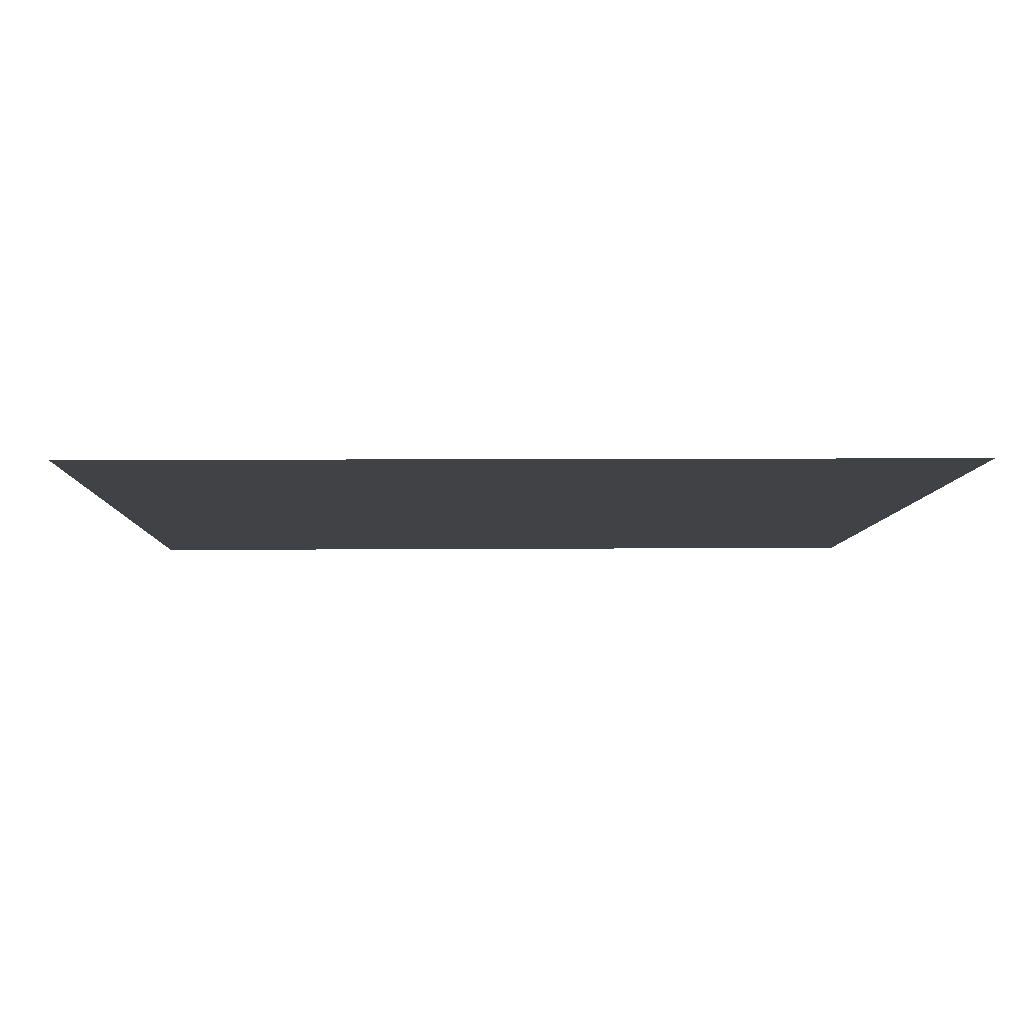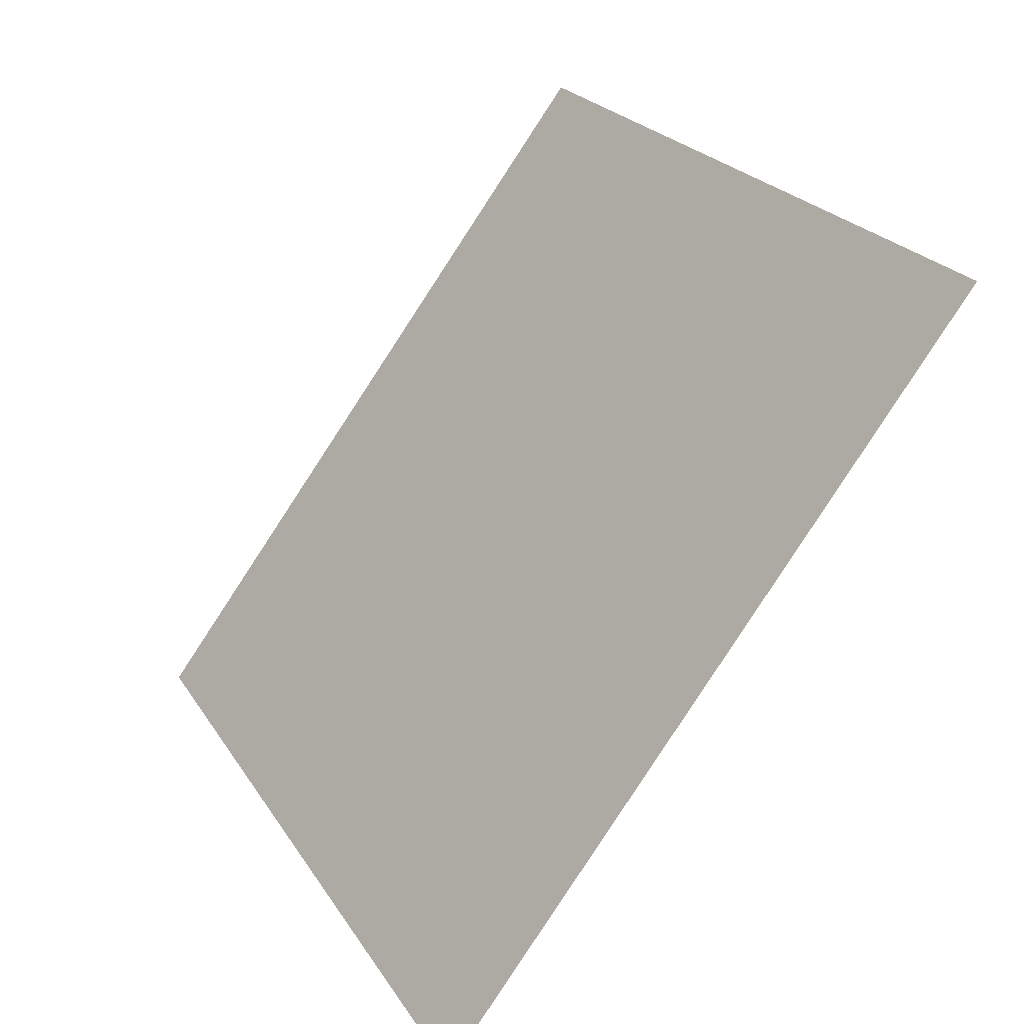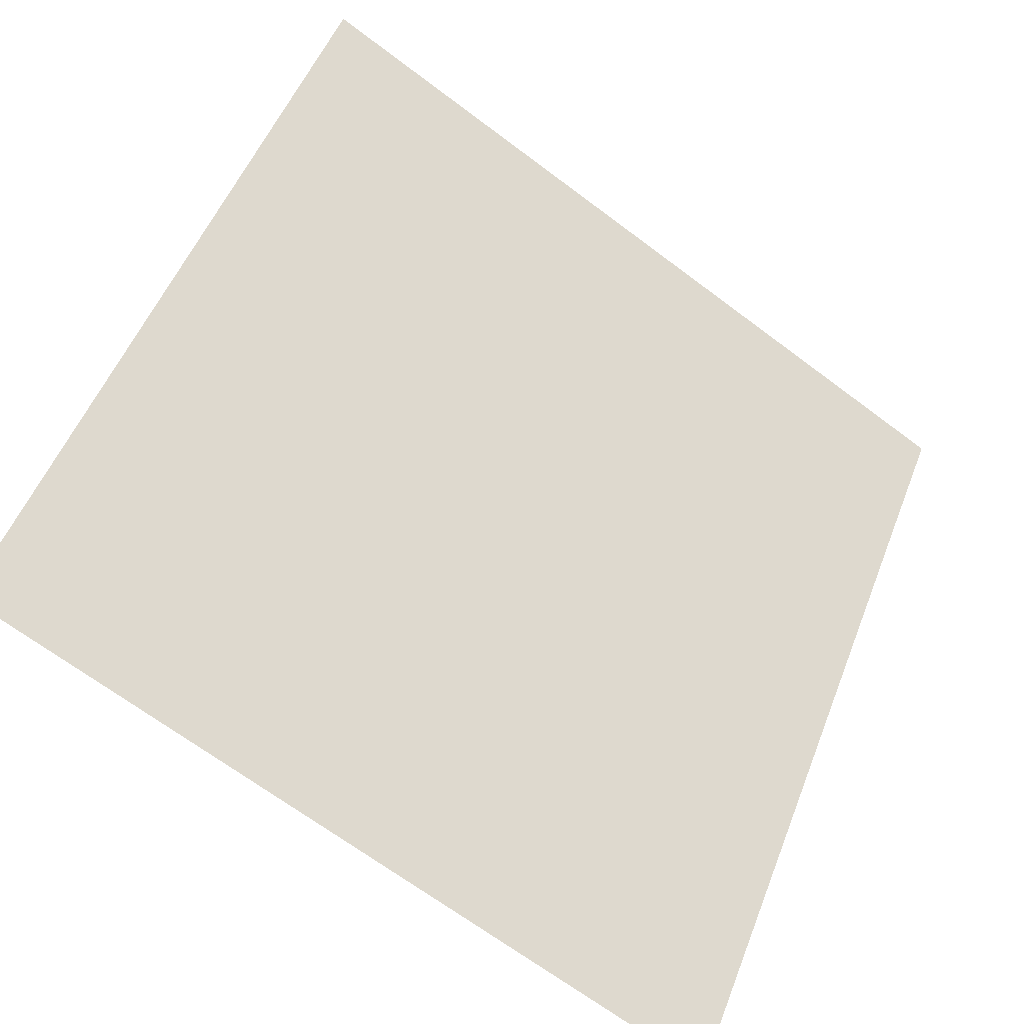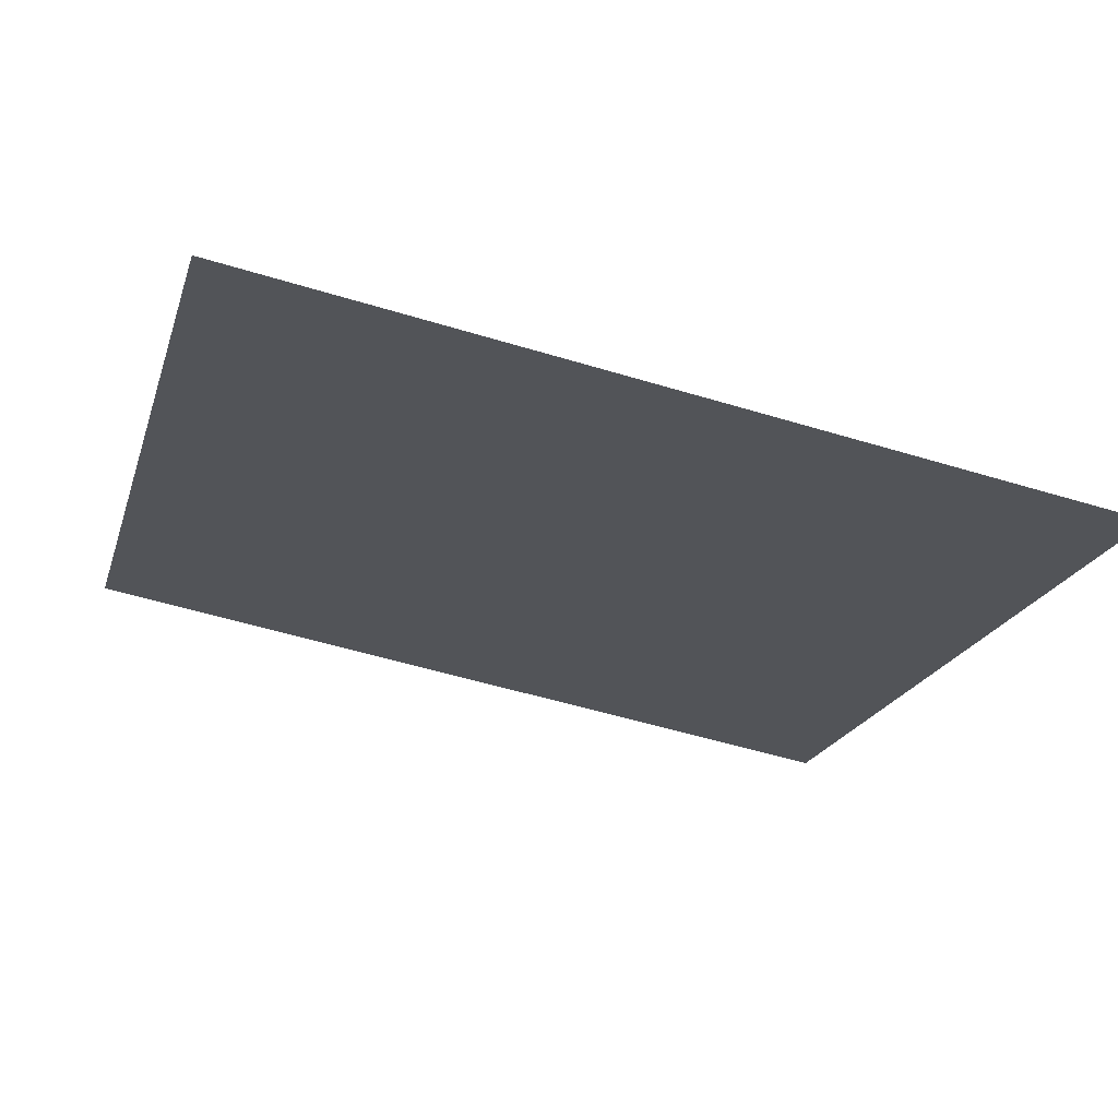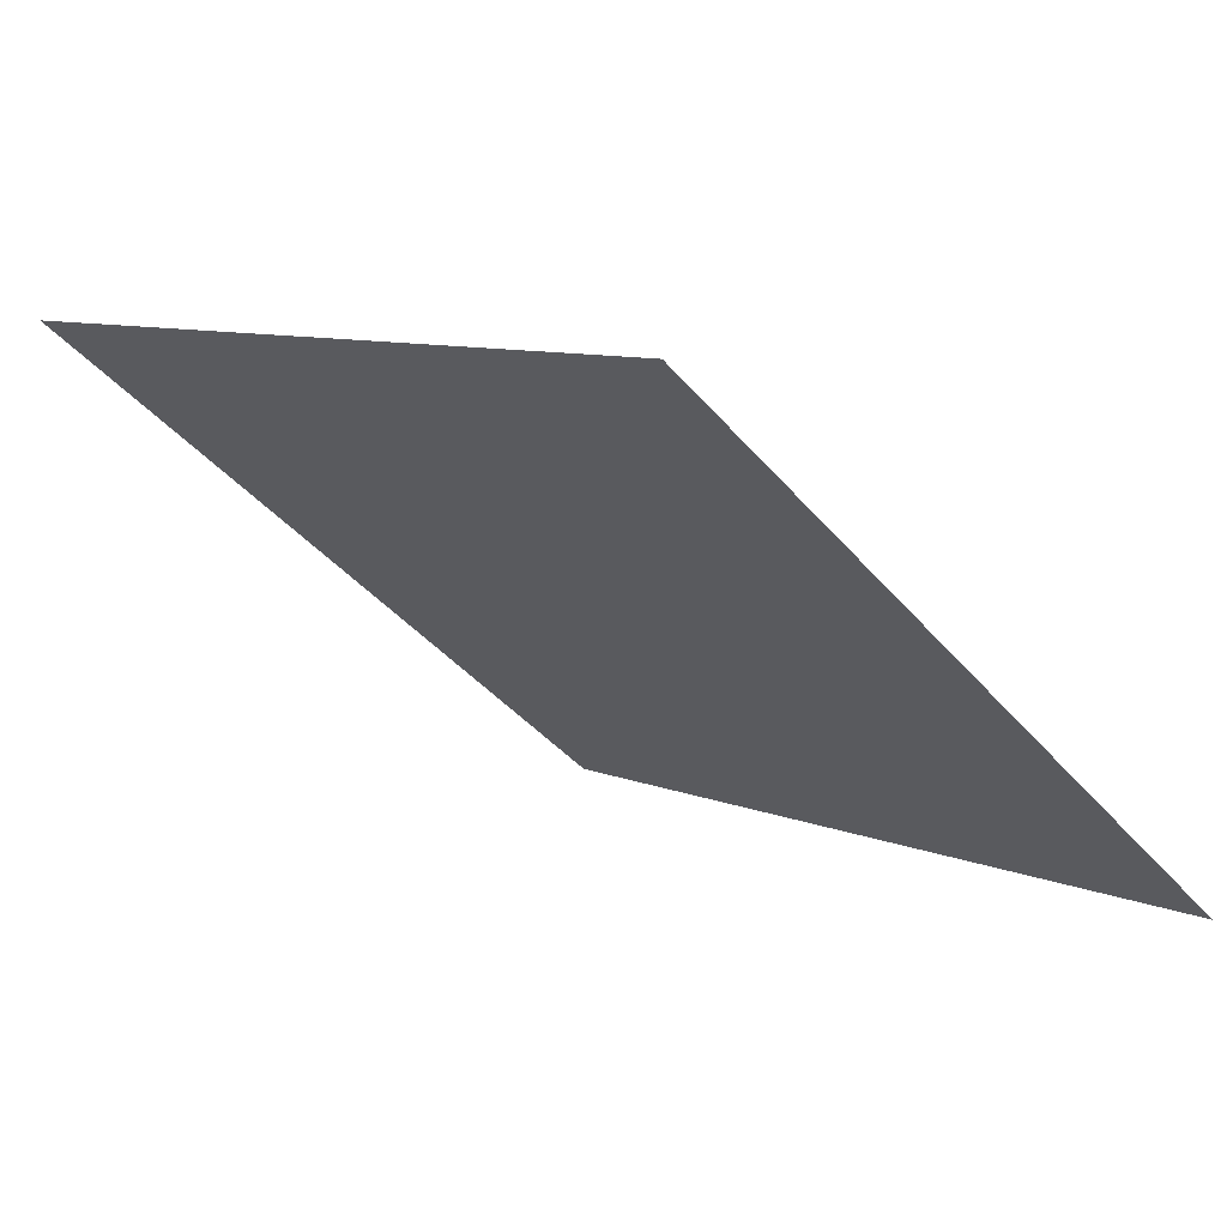
<metadata>
{"format":"obj","ext":"obj","renderer":"f3d","projection":"perspective","resolution":1024,"background":"white","views":[{"elev":-43.2,"azim":179.3,"up":"+Y"},{"elev":22.5,"azim":64.4,"up":"+Z"},{"elev":-69.0,"azim":141.7,"up":"+Z"},{"elev":-58.0,"azim":162.6,"up":"+Y"},{"elev":7.0,"azim":48.6,"up":"+Y"}]}
</metadata>
<code>
v -0.1927 0.7041 0.3933
v -0.1993 0.7042 0.3933
v -0.1991 0.7081 0.3986
v -0.1926 0.708 0.3985
f 4 3 2 1

</code>
